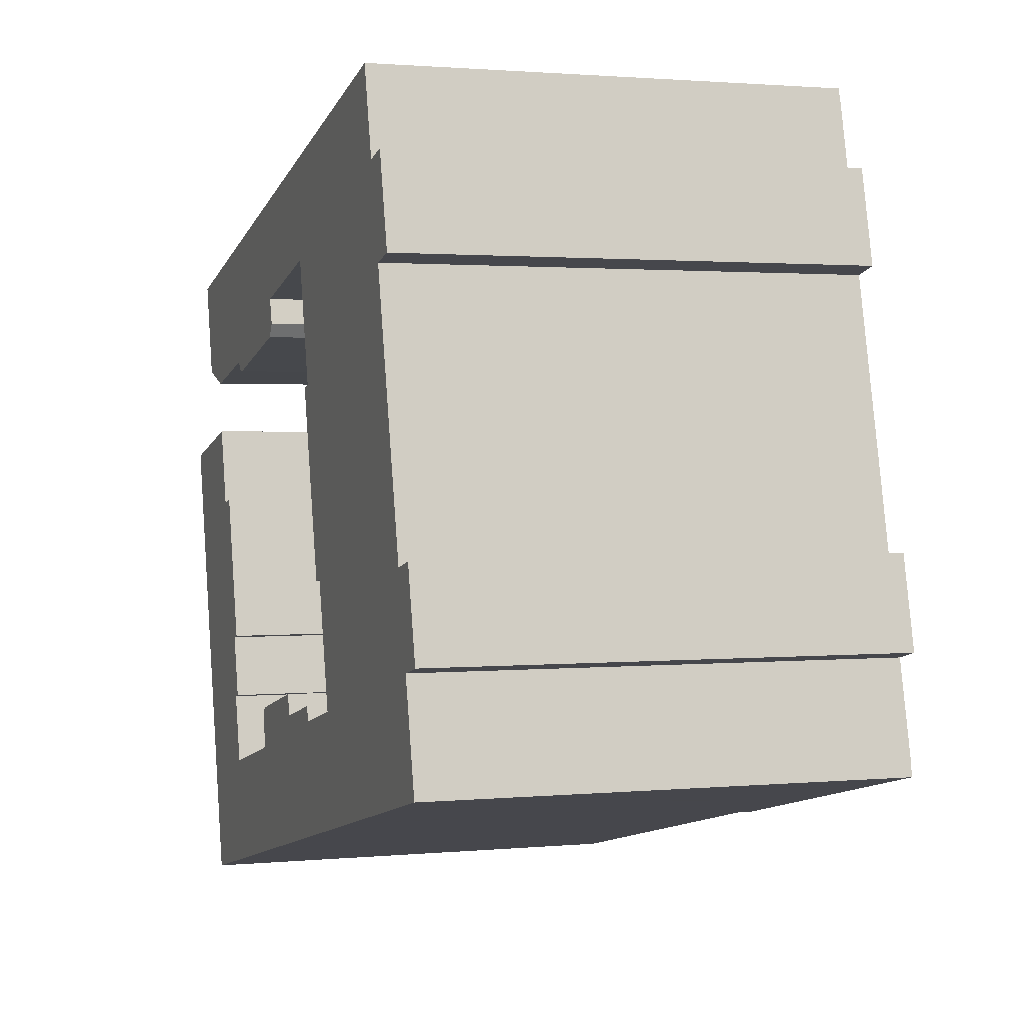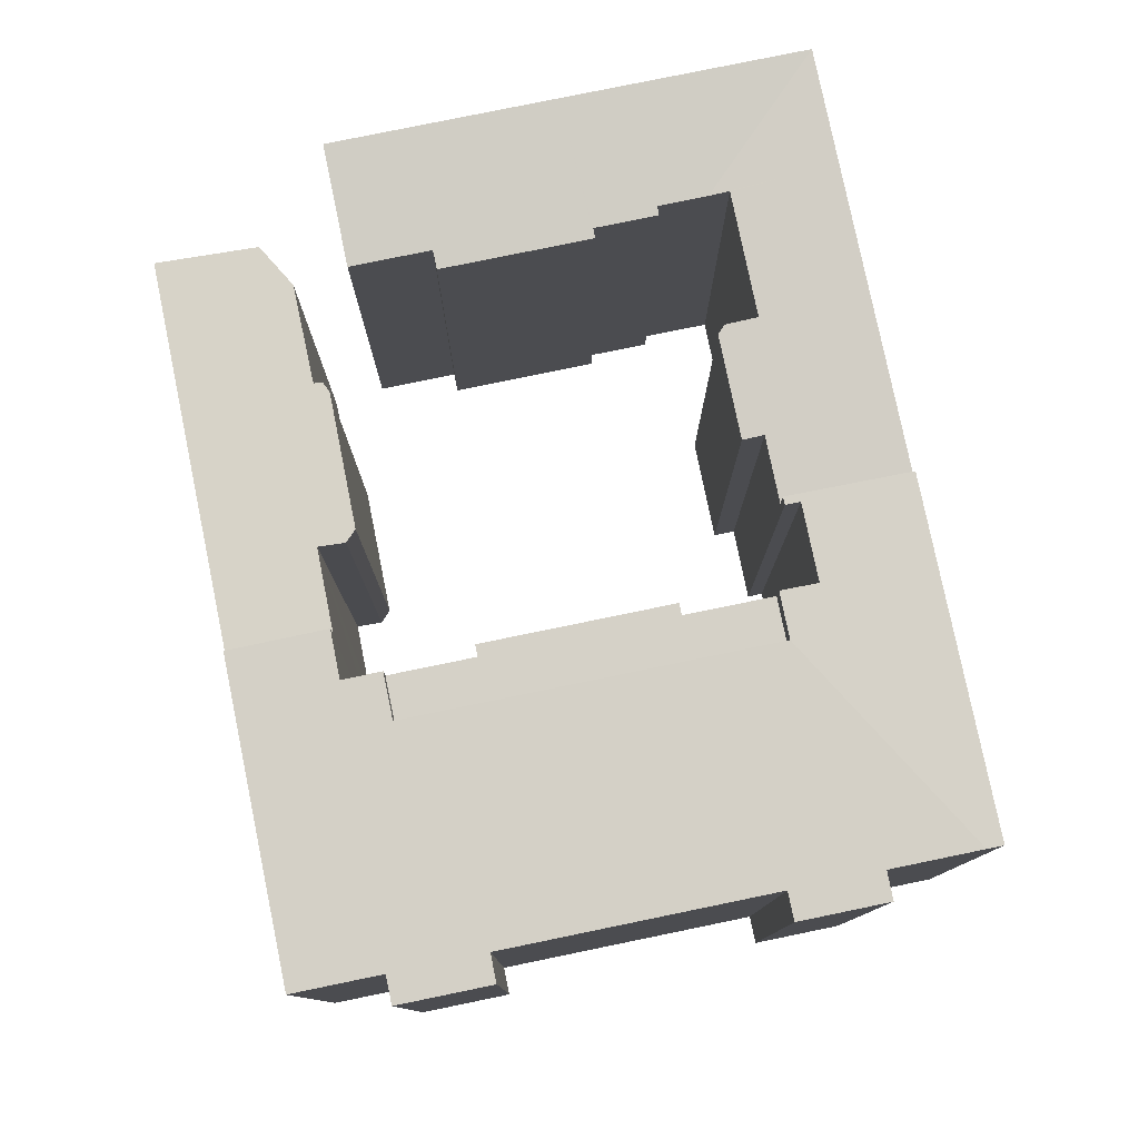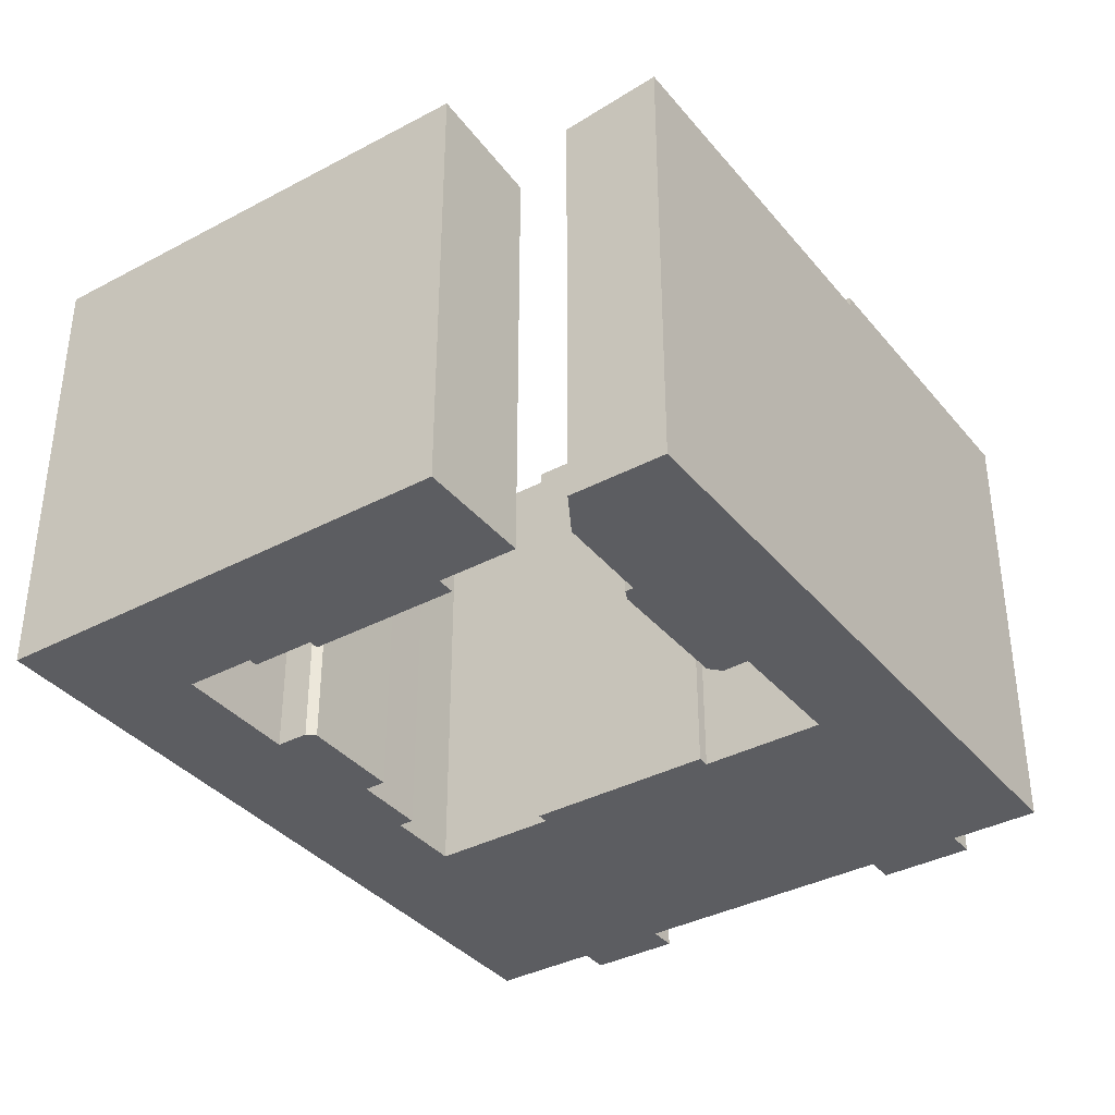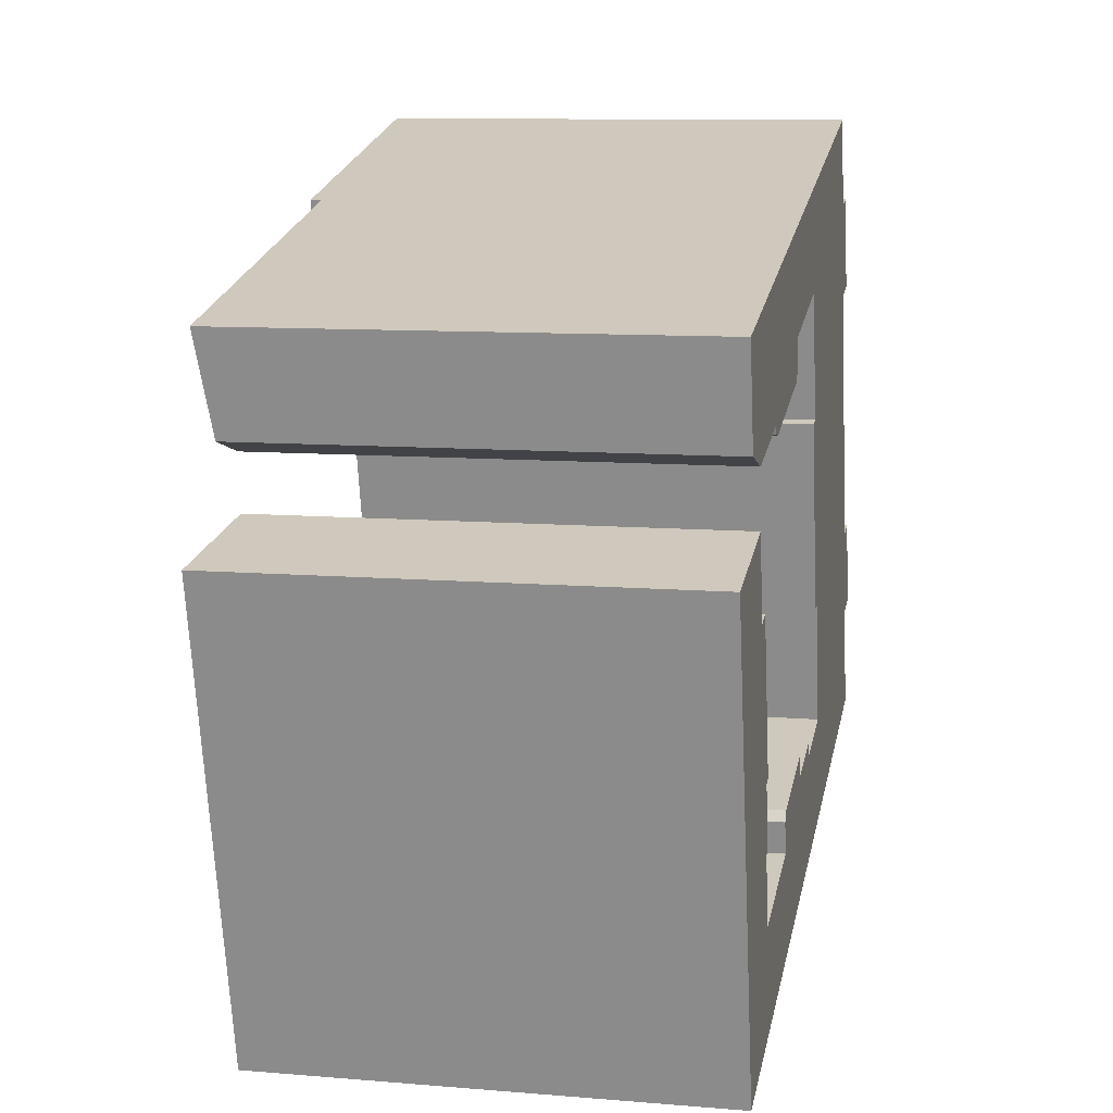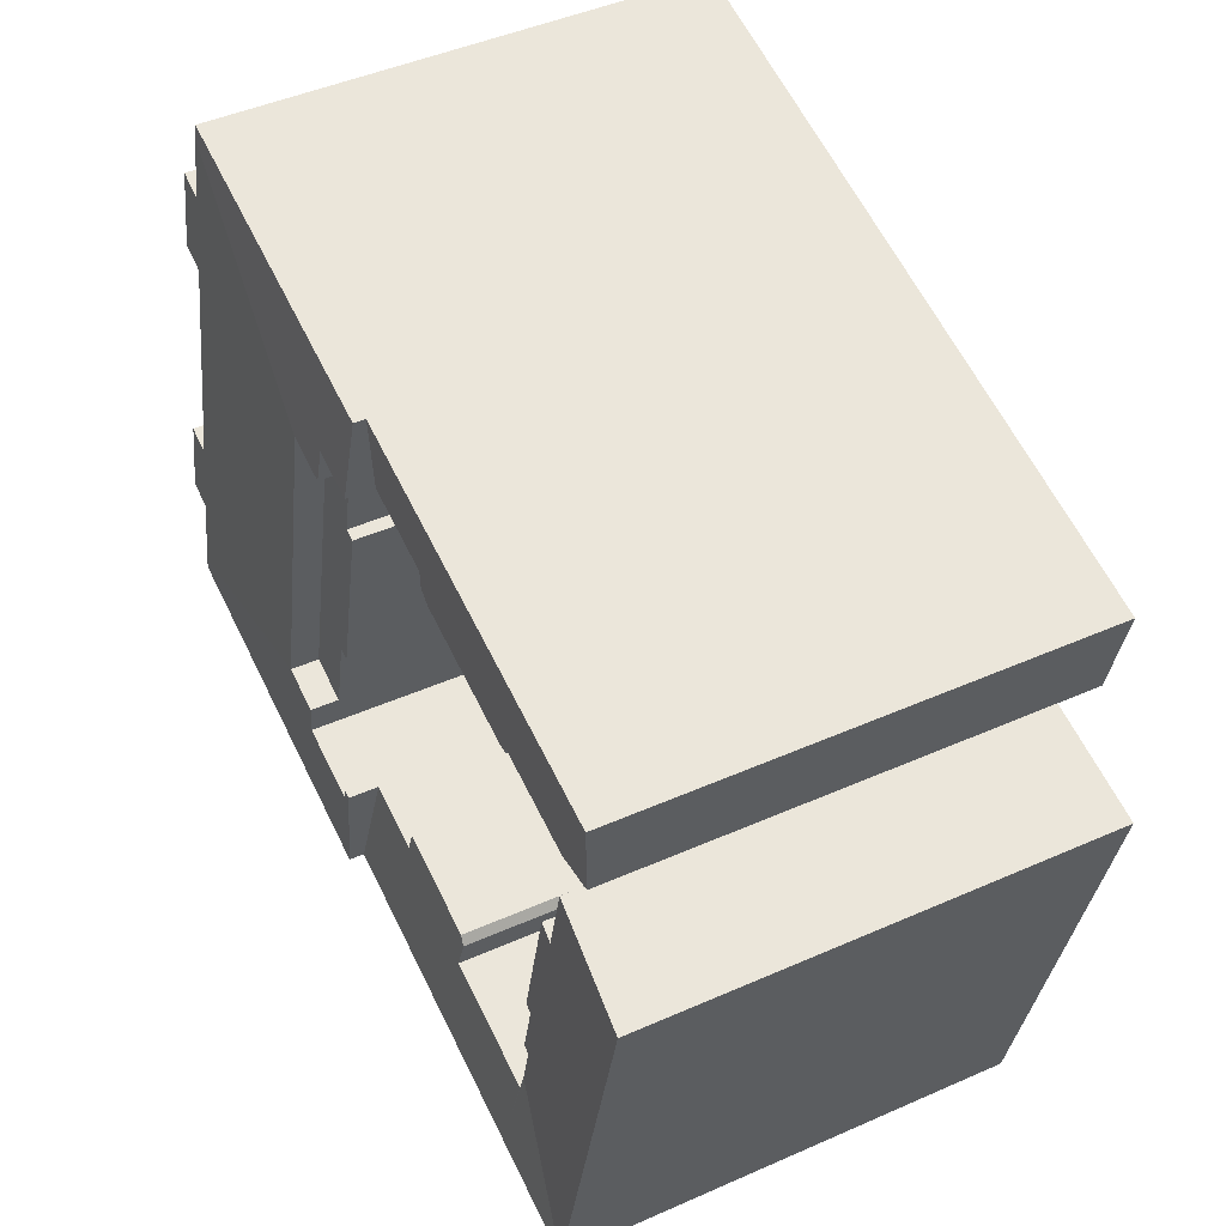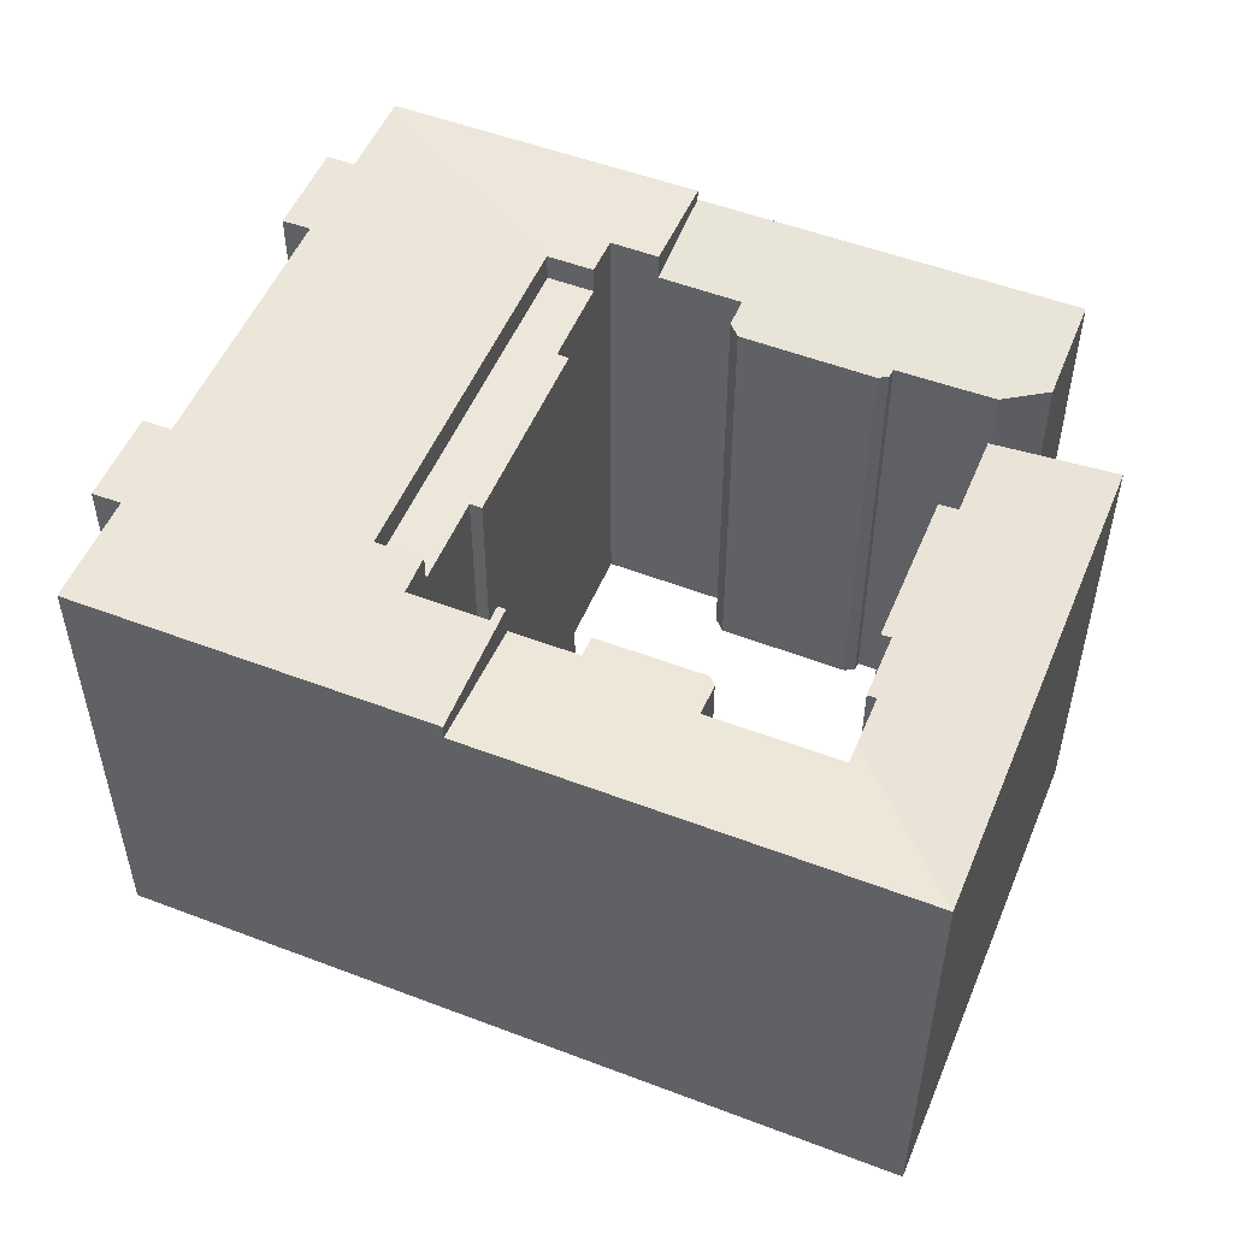
<metadata>
{"format":"obj","ext":"obj","renderer":"f3d","projection":"perspective","resolution":1024,"background":"white","views":[{"elev":1.6,"azim":70.9,"up":"+Z"},{"elev":79.1,"azim":65.1,"up":"+Y"},{"elev":-36.9,"azim":-68.8,"up":"+Y"},{"elev":10.1,"azim":-78.1,"up":"+Z"},{"elev":46.2,"azim":-116.8,"up":"+Z"},{"elev":52.1,"azim":-170.9,"up":"+Y"}]}
</metadata>
<code>
v  10.16 21.5 5.024
v  10.3 -2.829e-16 4.62
v  10.16 -3.076e-16 5.024
v  10.3 21.45 4.62
v  41.1 22.77 -8.779
v  42.46 5.179e-16 -8.458
v  41.1 5.376e-16 -8.779
v  42.46 22.74 -8.458
v  24.8 22.94 -12.54
v  24.63 7.236e-16 -11.82
v  24.8 7.679e-16 -12.54
v  24.63 22.97 -11.82
v  20.07 -8.332e-16 13.61
v  2.078 22.21 9.378
v  2.078 -5.742e-16 9.378
v  24.56 -8.979e-16 14.66
v  34.99 -1.048e-15 17.11
v  20.07 22.21 13.61
v  34.99 22.74 17.11
v  20.07 22.74 13.61
v  24.56 22.74 14.66
v  9.108 21.52 -12.89
v  9.537 7.832e-16 -12.79
v  9.108 7.894e-16 -12.89
v  9.537 21.49 -12.79
v  41.45 22.74 -4.152
v  40.09 2.739e-16 -4.473
v  41.45 2.542e-16 -4.152
v  40.09 22.77 -4.473
v  35.17 22.77 16.37
v  36 22.77 12.85
v  26.12 23.01 8.064
v  37.36 22.74 13.17
v  37.91 22.74 10.84
v  30.23 23.01 -9.356
v  37.06 22.77 8.356
v  38.42 22.74 8.678
v  38.36 22.77 2.857
v  38.9 22.77 0.54
v  42.02 22.74 -6.576
v  42.13 22.77 -13.14
v  21.18 21.65 8.896
v  17.26 21.64 7.95
v  17.6 21.49 6.685
v  17.19 21.43 6.038
v  10.84 21.42 4.508
v  2.579 21.96 7.254
v  5.484 21.51 3.974
v  3.187 21.65 4.677
v  27.03 21.67 -5.639
v  28.03 6.047e-16 -9.876
v  27.03 3.453e-16 -5.639
v  28.45 7.15e-16 -11.68
v  28.03 21.67 -9.876
v  28.45 22.94 -11.68
v  28.03 23.01 -9.876
v  24.25 22.97 -11.91
v  25.65 22.04 -17.86
v  24.25 21.53 -11.91
v  25.65 22.74 -17.86
v  24.32 21.67 3.33
v  25.17 1.561e-17 -0.255
v  24.32 -2.039e-16 3.33
v  25.17 21.67 -0.255
v  38.42 -5.314e-16 8.678
v  37.06 -5.117e-16 8.356
v  42.02 4.027e-16 -6.576
v  37.91 -6.635e-16 10.84
v  24.88 -2.12e-16 3.462
v  23.92 -4.621e-16 7.547
v  23.47 -5.785e-16 9.448
v  21.18 -5.447e-16 8.896
v  17.26 -4.868e-16 7.95
v  17.19 -3.697e-16 6.038
v  17.6 -4.093e-16 6.685
v  10.84 -2.76e-16 4.508
v  5.484 -2.433e-16 3.974
v  3.187 -2.864e-16 4.677
v  2.579 -4.442e-16 7.254
v  42.13 8.043e-16 -13.14
v  32.1 1.001e-15 -16.34
v  42.32 8.531e-16 -13.93
v  38.9 -3.307e-17 0.54
v  31.89 1.004e-15 -16.39
v  25.65 1.094e-15 -17.86
v  38.36 -1.749e-16 2.857
v  37.36 -8.062e-16 13.17
v  26.47 3.534e-16 -5.772
v  25.71 1.574e-16 -2.571
v  36 -7.865e-16 12.85
v  35.17 -1.002e-15 16.37
v  15.15 1.245e-15 -20.34
v  24.25 7.291e-16 -11.91
v  21.07 7.75e-16 -12.66
v  20.82 7.119e-16 -11.63
v  15.94 9.074e-16 -14.82
v  15.84 7.84e-16 -12.8
v  15.57 8.128e-16 -13.27
v  8.818 5.964e-16 -9.74
v  7.57 1.437e-16 -2.346
v  9.287 5.897e-16 -9.63
v  3.685 9.563e-16 -15.62
v  2.565 6.655e-16 -10.87
v  6.67 1.566e-16 -2.558
v  0 0 0
v  5.747 -8.297e-17 1.355
v  12.04 1.29e-15 -21.07
v  10.85 9.809e-16 -16.02
v  10.96 1.306e-15 -21.33
v  5.344 1.387e-15 -22.65
v  9.898 9.945e-16 -16.24
v  9.666 9.343e-16 -15.26
v  9.431 8.733e-16 -14.26
v  26.47 21.67 -5.772
v  23.47 22.93 9.448
v  21.18 22.93 8.896
v  15.57 21.48 -13.27
v  15.94 21.61 -14.82
v  7.57 21.44 -2.346
v  6.67 21.52 -2.558
v  25.71 21.67 -2.571
v  8.818 21.49 -9.74
v  9.287 21.44 -9.63
v  20.82 21.44 -11.63
v  15.84 21.44 -12.8
v  21.07 21.53 -12.66
v  10.96 22.04 -21.33
v  12.04 22.04 -21.07
v  15.15 22.04 -20.34
v  31.89 22.74 -16.39
v  32.1 22.74 -16.34
v  42.32 22.74 -13.93
v  5.344 22.04 -22.65
v  23.92 23.01 7.547
v  26.12 21.67 8.064
v  23.92 21.67 7.547
v  5.747 21.52 1.355
v  2.565 22.04 -10.87
v  0 22.04 1.349e-15
v  3.685 22.04 -15.62
v  9.431 21.52 -14.26
v  9.666 21.52 -15.26
v  30.23 21.67 -9.356
v  24.88 21.67 3.462
v  9.898 21.61 -16.24
v  10.85 21.61 -16.02
g defaultobject
f 1 2 3
f 2 1 4
f 5 6 7
f 6 5 8
f 9 10 11
f 10 9 12
f 13 14 15
f 14 13 16
f 14 16 17
f 14 17 18
f 18 17 19
f 18 19 20
f 20 19 21
f 22 23 24
f 23 22 25
f 26 27 28
f 27 26 29
f 30 31 32
f 33 34 31
f 32 31 34
f 35 32 34
f 36 35 34
f 37 36 34
f 38 35 36
f 39 35 38
f 29 35 39
f 26 35 29
f 40 35 26
f 8 35 40
f 5 35 8
f 41 35 5
f 42 14 18
f 14 42 43
f 14 43 44
f 14 44 45
f 14 45 1
f 1 45 46
f 1 46 4
f 1 47 14
f 47 1 48
f 47 48 49
f 50 51 52
f 51 50 53
f 53 50 54
f 53 54 55
f 55 54 56
f 57 58 59
f 58 57 60
f 61 62 63
f 62 61 64
f 36 65 66
f 65 36 37
f 67 7 6
f 68 66 65
f 16 69 17
f 69 16 70
f 70 16 71
f 71 16 72
f 72 16 73
f 73 16 13
f 73 74 75
f 74 73 76
f 76 73 13
f 76 13 3
f 3 13 15
f 76 3 2
f 3 15 77
f 77 15 78
f 78 15 79
f 80 81 82
f 81 80 7
f 81 7 67
f 81 67 28
f 81 28 27
f 81 27 83
f 81 83 84
f 84 83 85
f 85 83 86
f 85 86 53
f 53 86 66
f 53 66 51
f 51 66 52
f 52 66 68
f 52 68 87
f 52 87 88
f 88 87 89
f 89 87 90
f 89 90 91
f 89 91 62
f 62 91 17
f 62 17 69
f 62 69 63
f 53 92 85
f 92 53 11
f 92 11 10
f 92 10 93
f 92 93 94
f 92 94 95
f 92 95 96
f 96 95 97
f 96 97 98
f 99 24 23
f 100 99 101
f 99 100 102
f 102 100 103
f 103 100 104
f 103 104 105
f 105 104 106
f 96 107 92
f 107 96 108
f 107 108 109
f 109 108 110
f 110 108 111
f 110 111 112
f 110 112 102
f 102 112 113
f 102 113 24
f 102 24 99
f 114 52 88
f 52 114 50
f 43 72 73
f 72 43 71
f 71 43 42
f 71 42 115
f 115 42 116
f 117 96 98
f 96 117 118
f 119 104 100
f 104 119 120
f 121 88 89
f 88 121 114
f 122 101 99
f 101 122 123
f 124 97 95
f 97 124 125
f 47 15 14
f 15 47 49
f 15 49 79
f 79 49 78
f 18 116 42
f 116 18 20
f 126 95 94
f 95 126 124
f 46 74 76
f 74 46 45
f 127 107 109
f 107 127 128
f 107 128 92
f 92 128 129
f 92 129 85
f 85 129 58
f 85 58 84
f 84 58 60
f 84 60 130
f 84 130 81
f 81 130 82
f 82 130 131
f 82 131 132
f 133 109 110
f 109 133 127
f 125 98 97
f 98 125 117
f 134 135 136
f 135 134 32
f 137 138 139
f 138 137 120
f 138 120 119
f 138 119 123
f 138 123 122
f 25 22 122
f 122 140 138
f 140 122 22
f 140 22 141
f 140 141 133
f 133 141 142
f 123 100 101
f 100 123 119
f 68 33 87
f 33 68 34
f 34 68 65
f 34 65 37
f 35 54 143
f 54 35 56
f 144 63 69
f 63 144 61
f 91 19 17
f 19 91 30
f 30 91 90
f 30 90 31
f 32 115 30
f 115 32 134
f 21 116 20
f 116 21 19
f 116 19 30
f 116 30 115
f 45 75 74
f 75 45 44
f 143 136 135
f 136 143 144
f 144 143 61
f 61 143 64
f 64 143 121
f 121 143 50
f 50 143 54
f 114 121 50
f 32 143 135
f 143 32 35
f 80 5 7
f 5 80 41
f 41 80 82
f 41 82 132
f 134 71 115
f 71 134 136
f 71 136 144
f 71 144 70
f 70 144 69
f 64 89 62
f 89 64 121
f 55 11 53
f 11 55 9
f 49 77 78
f 77 49 48
f 137 105 106
f 105 137 139
f 142 127 133
f 127 142 145
f 124 126 125
f 145 128 127
f 128 145 146
f 128 146 129
f 129 146 118
f 129 118 58
f 58 118 117
f 58 117 125
f 58 125 126
f 58 126 59
f 25 99 23
f 99 25 122
f 4 76 2
f 76 4 46
f 138 105 139
f 105 138 103
f 103 138 140
f 103 140 102
f 102 140 133
f 102 133 110
f 93 126 94
f 126 93 10
f 126 10 59
f 59 10 12
f 59 12 57
f 44 73 75
f 73 44 43
f 12 9 57
f 60 9 130
f 9 60 57
f 130 9 55
f 130 55 56
f 130 56 35
f 130 35 131
f 131 35 132
f 132 35 41
f 48 3 77
f 3 48 1
f 113 22 24
f 22 113 141
f 141 113 112
f 141 112 142
f 142 112 111
f 142 111 145
f 67 26 28
f 26 67 40
f 40 67 6
f 40 6 8
f 108 145 111
f 145 108 96
f 145 96 146
f 146 96 118
f 120 106 104
f 106 120 137
f 86 36 66
f 36 86 38
f 38 86 83
f 38 83 39
f 39 83 27
f 39 27 29
f 33 90 87
f 90 33 31

</code>
